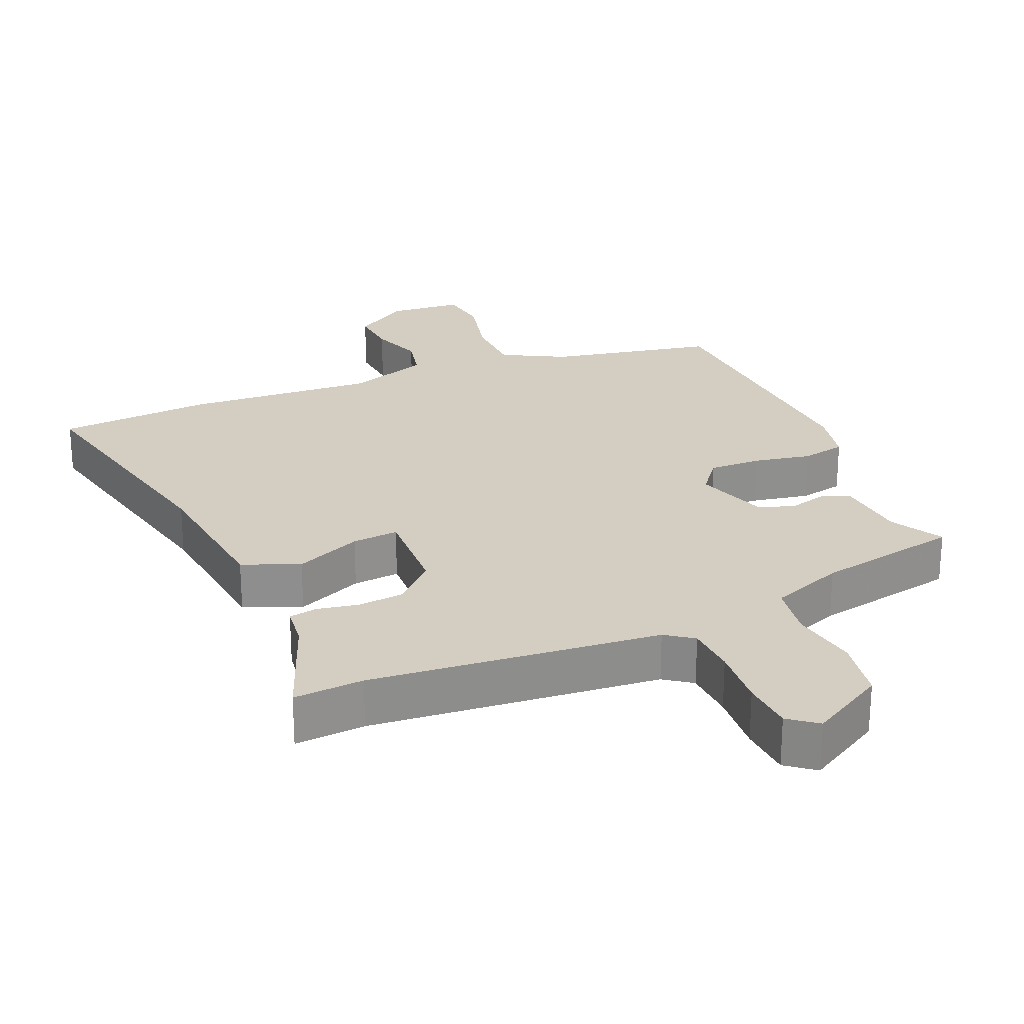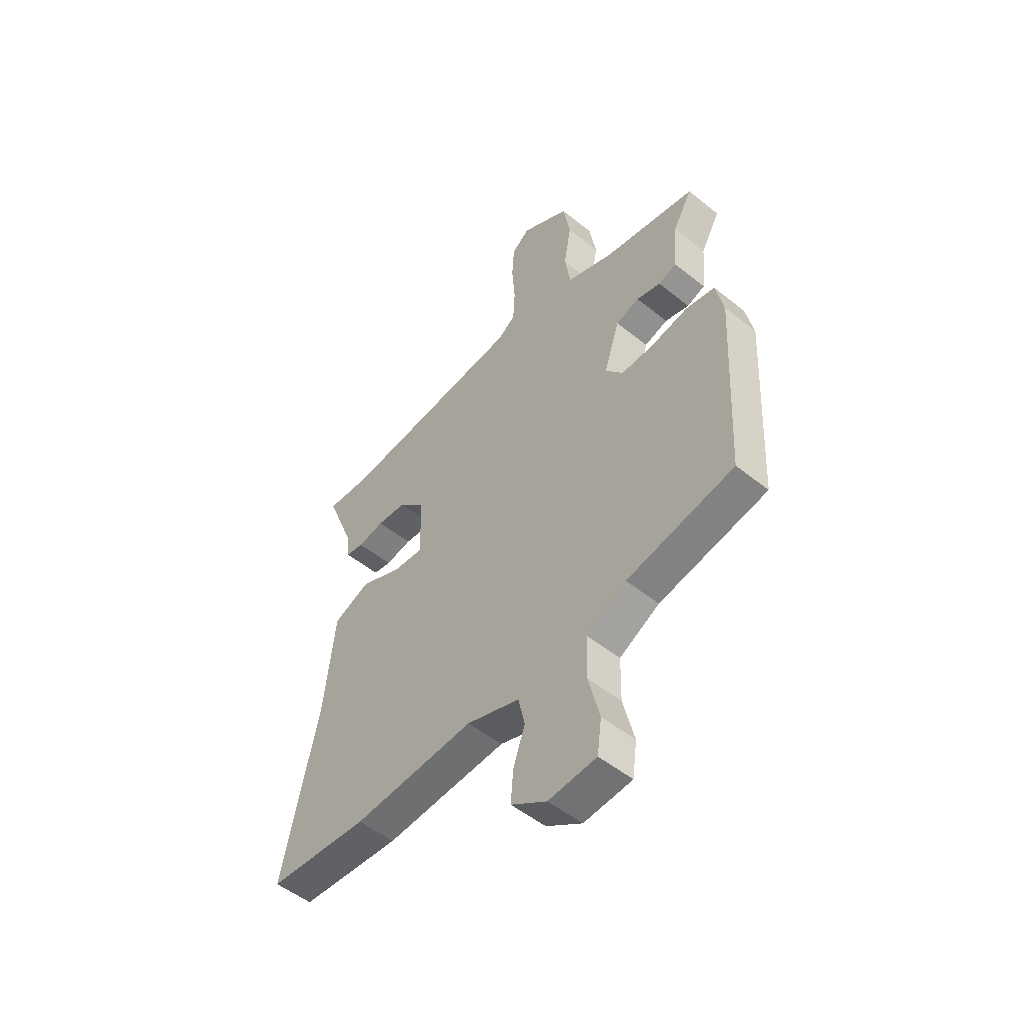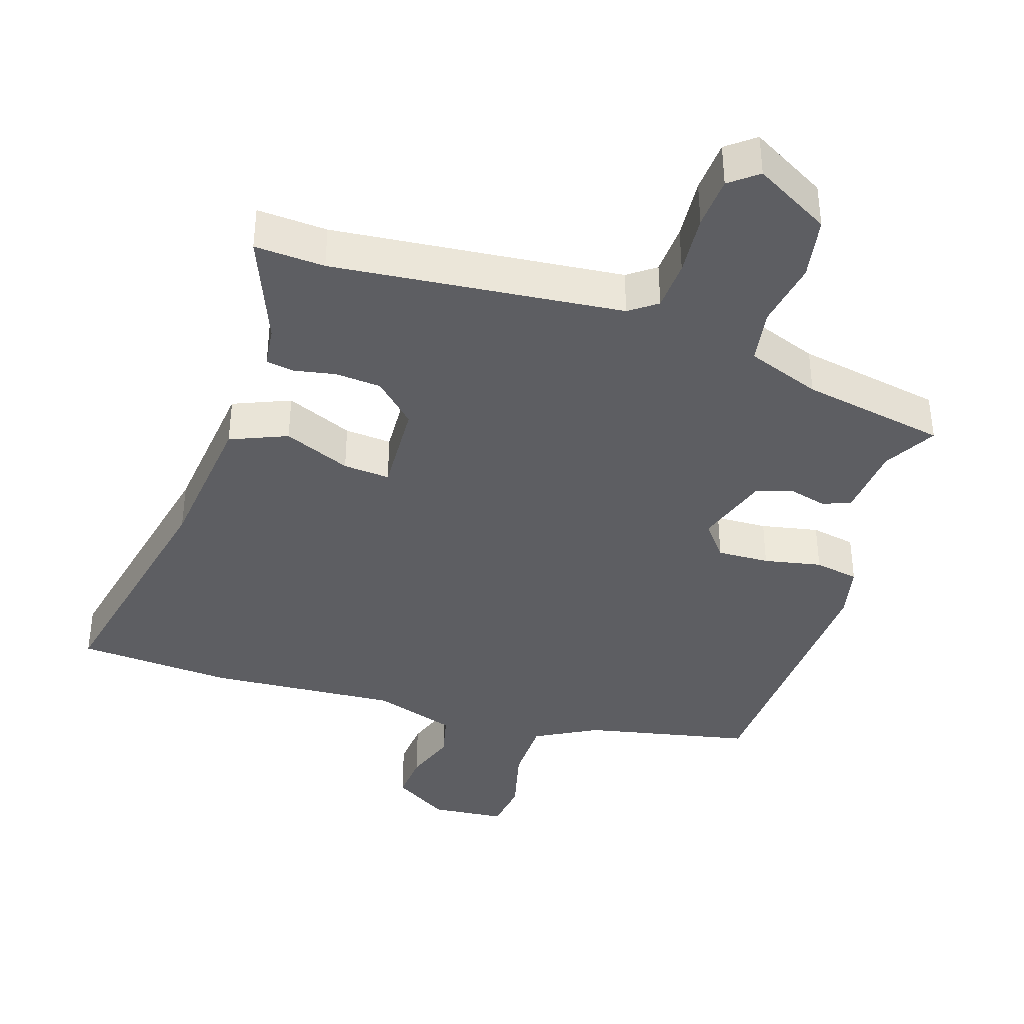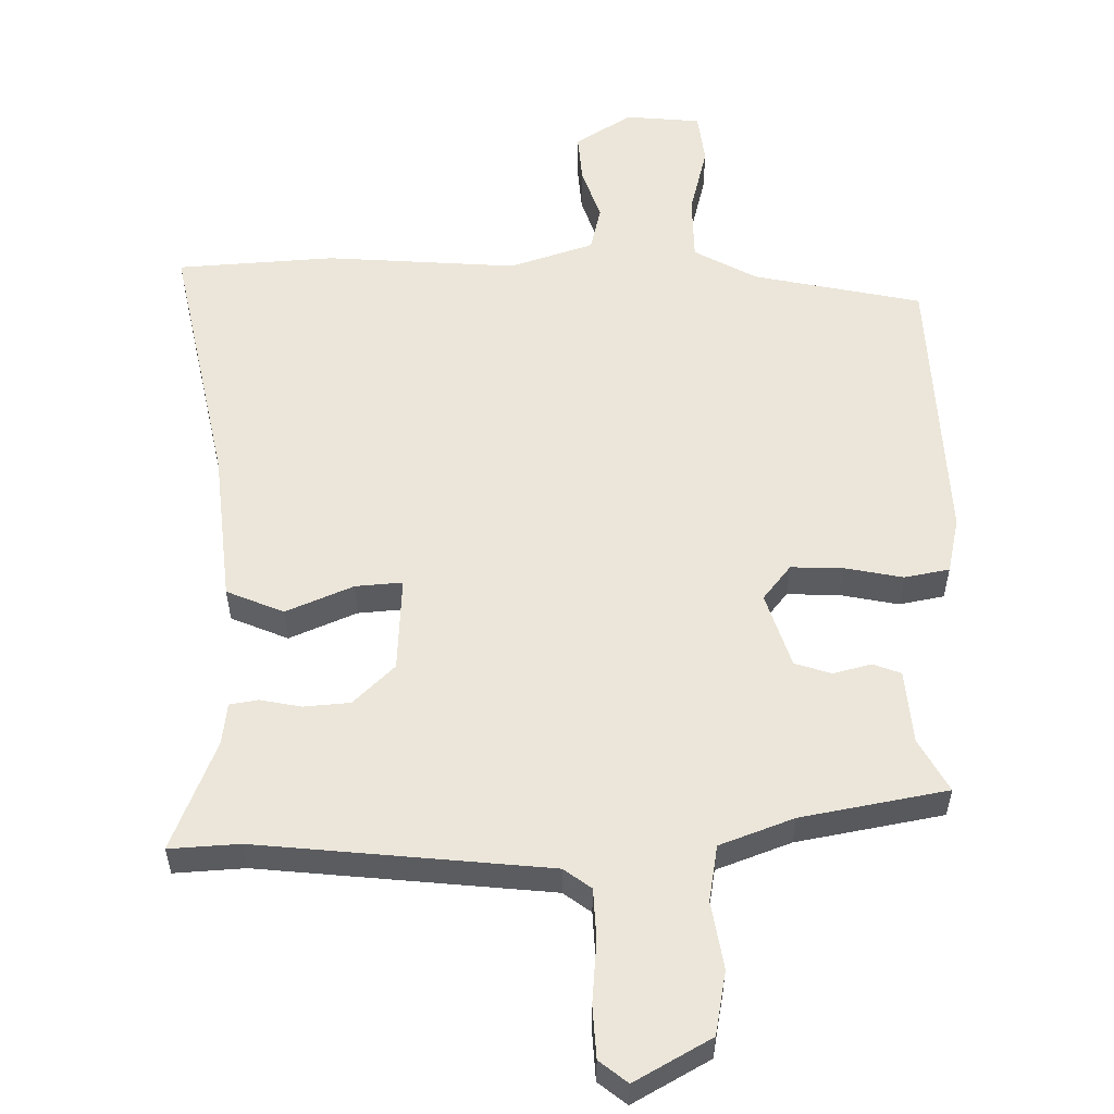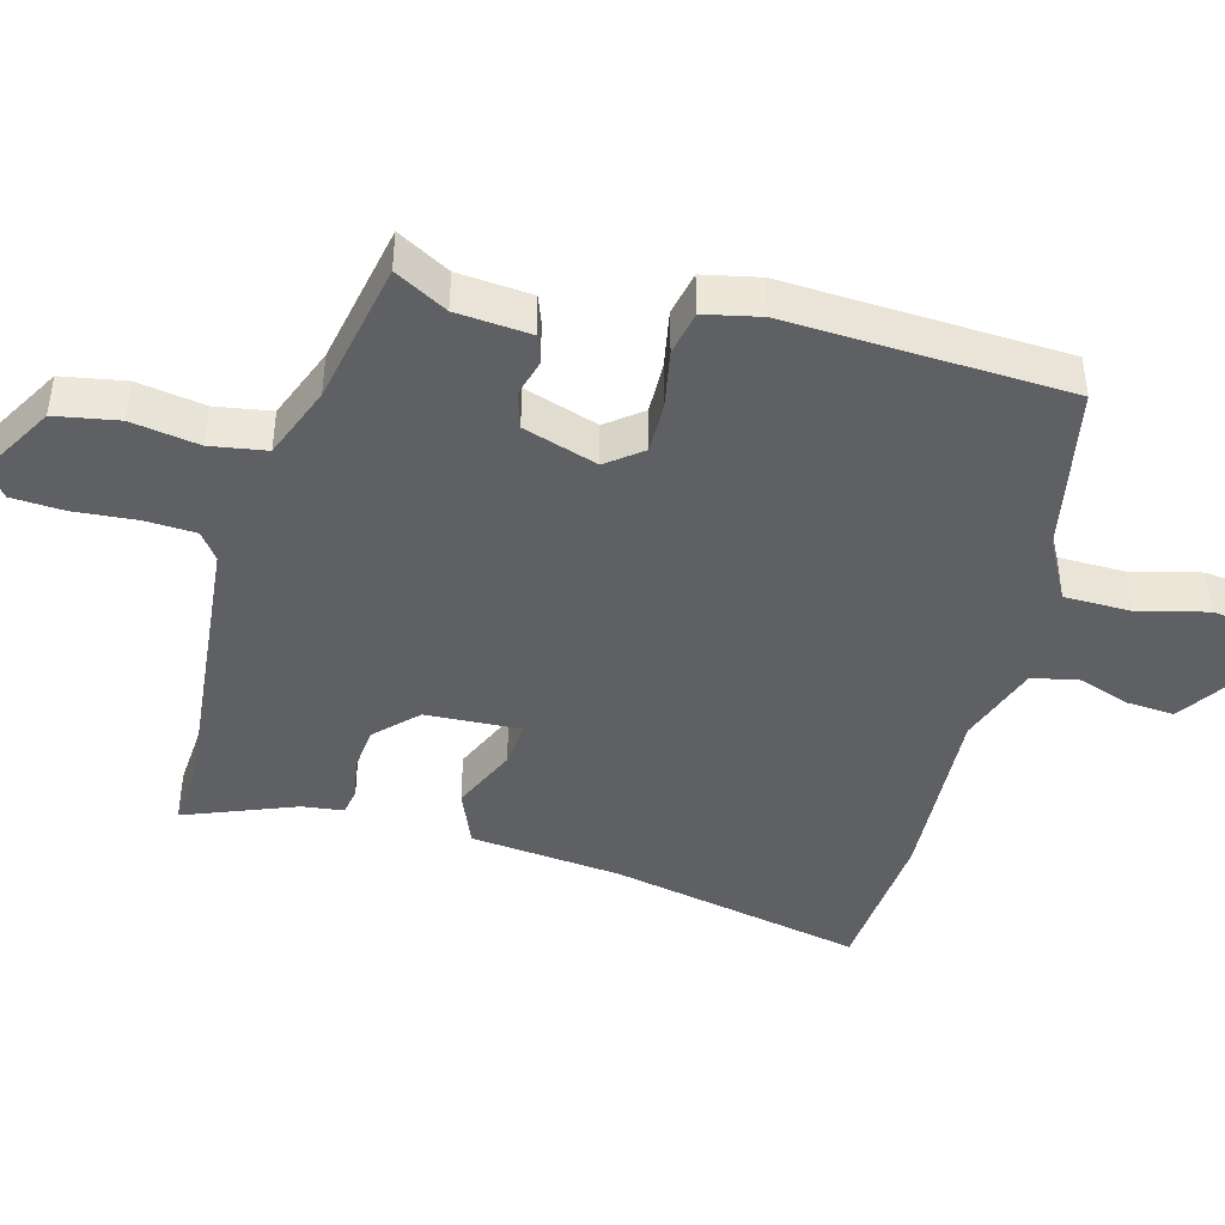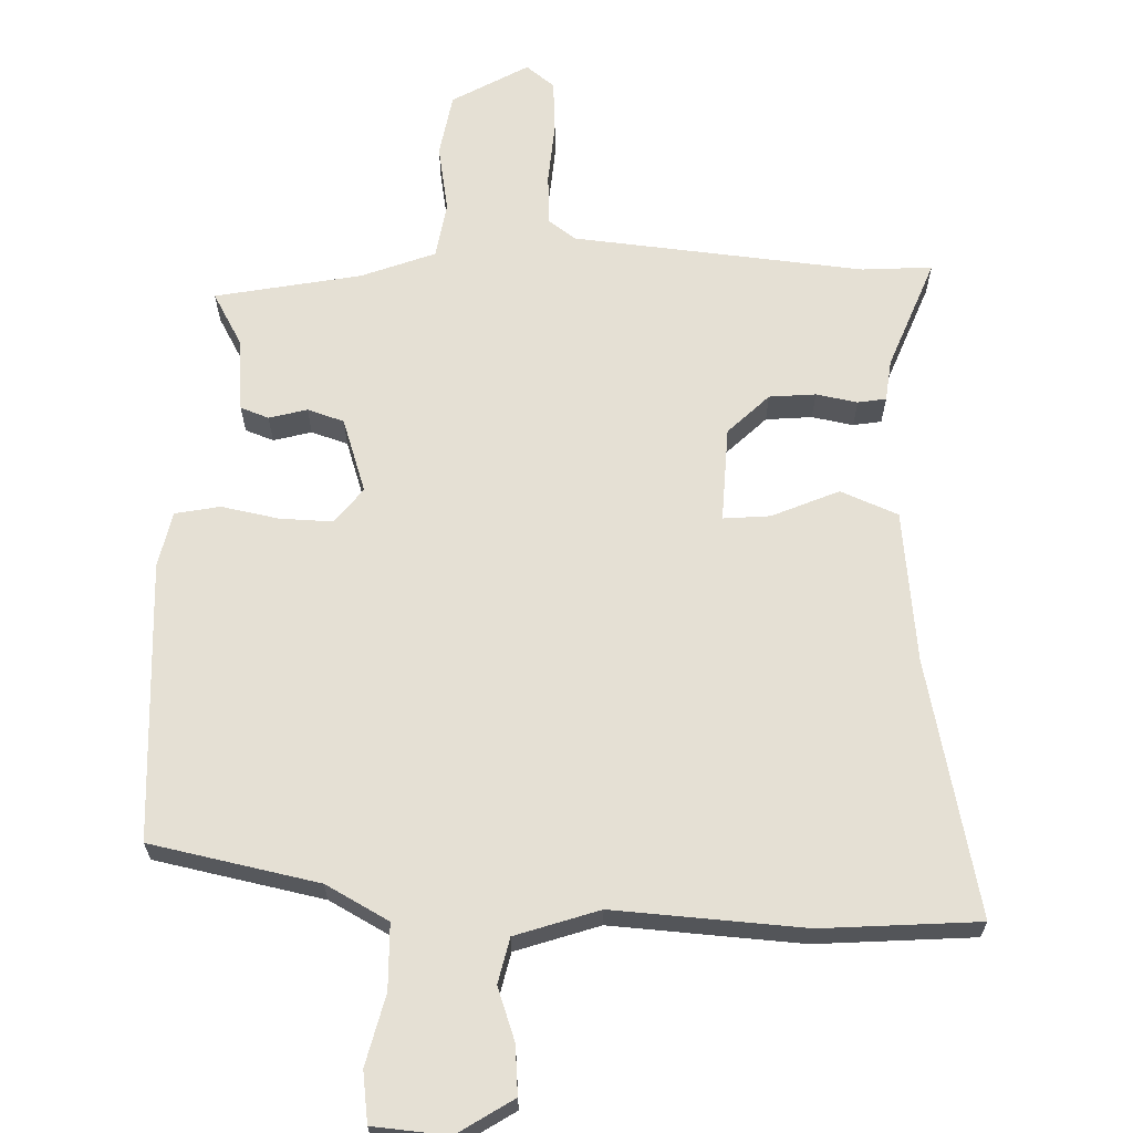
<metadata>
{"format":"obj","ext":"obj","renderer":"f3d","projection":"perspective","resolution":1024,"background":"white","views":[{"elev":25.1,"azim":-23.1,"up":"+Y"},{"elev":-51.6,"azim":48.9,"up":"+Z"},{"elev":-38.7,"azim":-17.5,"up":"+Y"},{"elev":56.2,"azim":-0.3,"up":"+Y"},{"elev":-42.7,"azim":75.0,"up":"+Y"},{"elev":65.3,"azim":-178.1,"up":"+Y"}]}
</metadata>
<code>
v 0.501 0.07 0.42
v 0.458 0.07 0.344
v 0.448 0.07 0.237
v 0.407 0.07 0.222
v 0.352 0.07 0.237
v 0.299 0.07 0.22
v 0.263 0.07 0.112
v 0.303 0.07 0.061
v 0.379 0.07 0.063
v 0.463 0.07 0.079
v 0.528 0.07 0.066
v 0.545 0.07 -0.015
v 0.523 0.07 -0.421
v 0.279 0.07 -0.47
v 0.188 0.07 -0.519
v 0.186 0.07 -0.614
v 0.211 0.07 -0.716
v 0.201 0.07 -0.79
v 0.092 0.07 -0.799
v 0.011 0.07 -0.747
v 0.017 0.07 -0.676
v 0.044 0.07 -0.6
v 0.029 0.07 -0.534
v -0.092 0.07 -0.493
v -0.369 0.07 -0.51
v -0.597 0.07 -0.493
v -0.516 0.07 -0.122
v -0.491 0.07 0.098
v -0.408 0.07 0.132
v -0.311 0.07 0.09
v -0.243 0.07 0.084
v -0.249 0.07 0.222
v -0.308 0.07 0.28
v -0.375 0.07 0.286
v -0.435 0.07 0.275
v -0.476 0.07 0.282
v -0.483 0.07 0.342
v -0.546 0.07 0.503
v -0.444 0.07 0.496
v -0.022 0.07 0.535
v 0.018 0.07 0.564
v 0.022 0.07 0.638
v 0.015 0.07 0.728
v 0.02 0.07 0.804
v 0.061 0.07 0.836
v 0.171 0.07 0.773
v 0.187 0.07 0.681
v 0.17 0.07 0.583
v 0.183 0.07 0.502
v 0.29 0.07 0.461
v 0.501 0 0.42
v 0.458 0 0.344
v 0.448 0 0.237
v 0.407 0 0.222
v 0.352 0 0.237
v 0.299 0 0.22
v 0.263 0 0.112
v 0.303 0 0.061
v 0.379 0 0.063
v 0.463 0 0.079
v 0.528 0 0.066
v 0.545 0 -0.015
v 0.523 0 -0.421
v 0.279 0 -0.47
v 0.188 0 -0.519
v 0.186 0 -0.614
v 0.211 0 -0.716
v 0.201 0 -0.79
v 0.092 0 -0.799
v 0.011 0 -0.747
v 0.017 0 -0.676
v 0.044 0 -0.6
v 0.029 0 -0.534
v -0.092 0 -0.493
v -0.369 0 -0.51
v -0.597 0 -0.493
v -0.516 0 -0.122
v -0.491 0 0.098
v -0.408 0 0.132
v -0.311 0 0.09
v -0.243 0 0.084
v -0.249 0 0.222
v -0.308 0 0.28
v -0.375 0 0.286
v -0.435 0 0.275
v -0.476 0 0.282
v -0.483 0 0.342
v -0.546 0 0.503
v -0.444 0 0.496
v -0.022 0 0.535
v 0.018 0 0.564
v 0.022 0 0.638
v 0.015 0 0.728
v 0.02 0 0.804
v 0.061 0 0.836
v 0.171 0 0.773
v 0.187 0 0.681
v 0.17 0 0.583
v 0.183 0 0.502
v 0.29 0 0.461
f 45 46 47 48
f 45 48 49
f 42 43 44 45
f 41 42 45 49
f 40 41 49 50
f 37 38 39
f 37 39 40 50
f 34 35 36 37
f 33 34 37 50
f 27 28 29 30
f 27 30 31
f 24 25 26 27
f 23 24 27 31
f 19 20 21 22
f 19 22 23
f 16 17 18 19
f 15 16 19 23
f 14 15 23 31
f 9 10 11 12
f 8 9 12 13
f 7 8 13 14
f 2 3 4 5
f 2 5 6
f 1 2 6
f 32 33 50 1
f 7 14 31 32
f 6 7 32
f 1 6 32
f 98 97 96 95
f 99 98 95
f 95 94 93 92
f 99 95 92 91
f 100 99 91 90
f 89 88 87
f 100 90 89 87
f 87 86 85 84
f 100 87 84 83
f 80 79 78 77
f 81 80 77
f 77 76 75 74
f 81 77 74 73
f 72 71 70 69
f 73 72 69
f 69 68 67 66
f 73 69 66 65
f 81 73 65 64
f 62 61 60 59
f 63 62 59 58
f 64 63 58 57
f 55 54 53 52
f 56 55 52
f 56 52 51
f 51 100 83 82
f 82 81 64 57
f 82 57 56
f 82 56 51
f 1 51 52 2
f 2 52 53 3
f 3 53 54 4
f 4 54 55 5
f 5 55 56 6
f 6 56 57 7
f 7 57 58 8
f 8 58 59 9
f 9 59 60 10
f 10 60 61 11
f 11 61 62 12
f 12 62 63 13
f 13 63 64 14
f 14 64 65 15
f 15 65 66 16
f 16 66 67 17
f 17 67 68 18
f 18 68 69 19
f 19 69 70 20
f 20 70 71 21
f 21 71 72 22
f 22 72 73 23
f 23 73 74 24
f 24 74 75 25
f 25 75 76 26
f 26 76 77 27
f 27 77 78 28
f 28 78 79 29
f 29 79 80 30
f 30 80 81 31
f 31 81 82 32
f 32 82 83 33
f 33 83 84 34
f 34 84 85 35
f 35 85 86 36
f 36 86 87 37
f 37 87 88 38
f 38 88 89 39
f 39 89 90 40
f 40 90 91 41
f 41 91 92 42
f 42 92 93 43
f 43 93 94 44
f 44 94 95 45
f 45 95 96 46
f 46 96 97 47
f 47 97 98 48
f 48 98 99 49
f 49 99 100 50
f 50 100 51 1

</code>
